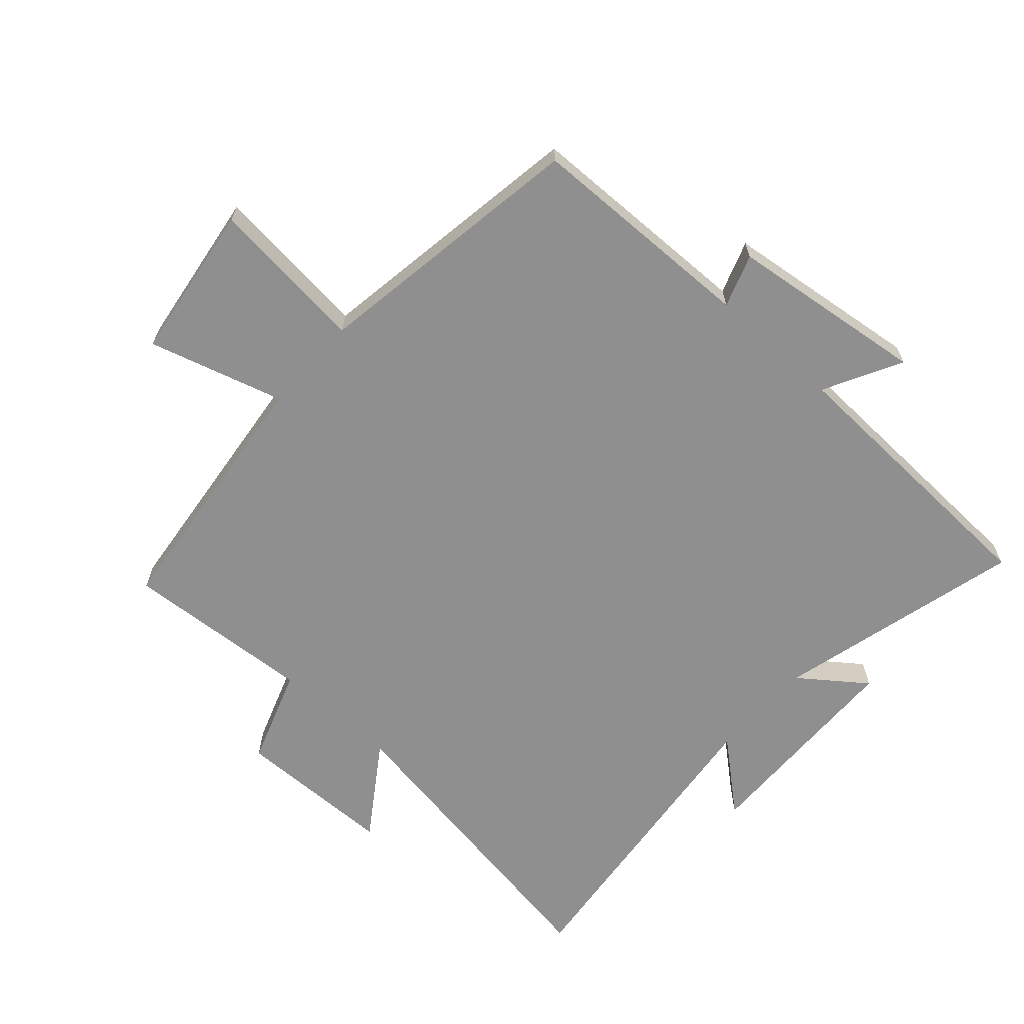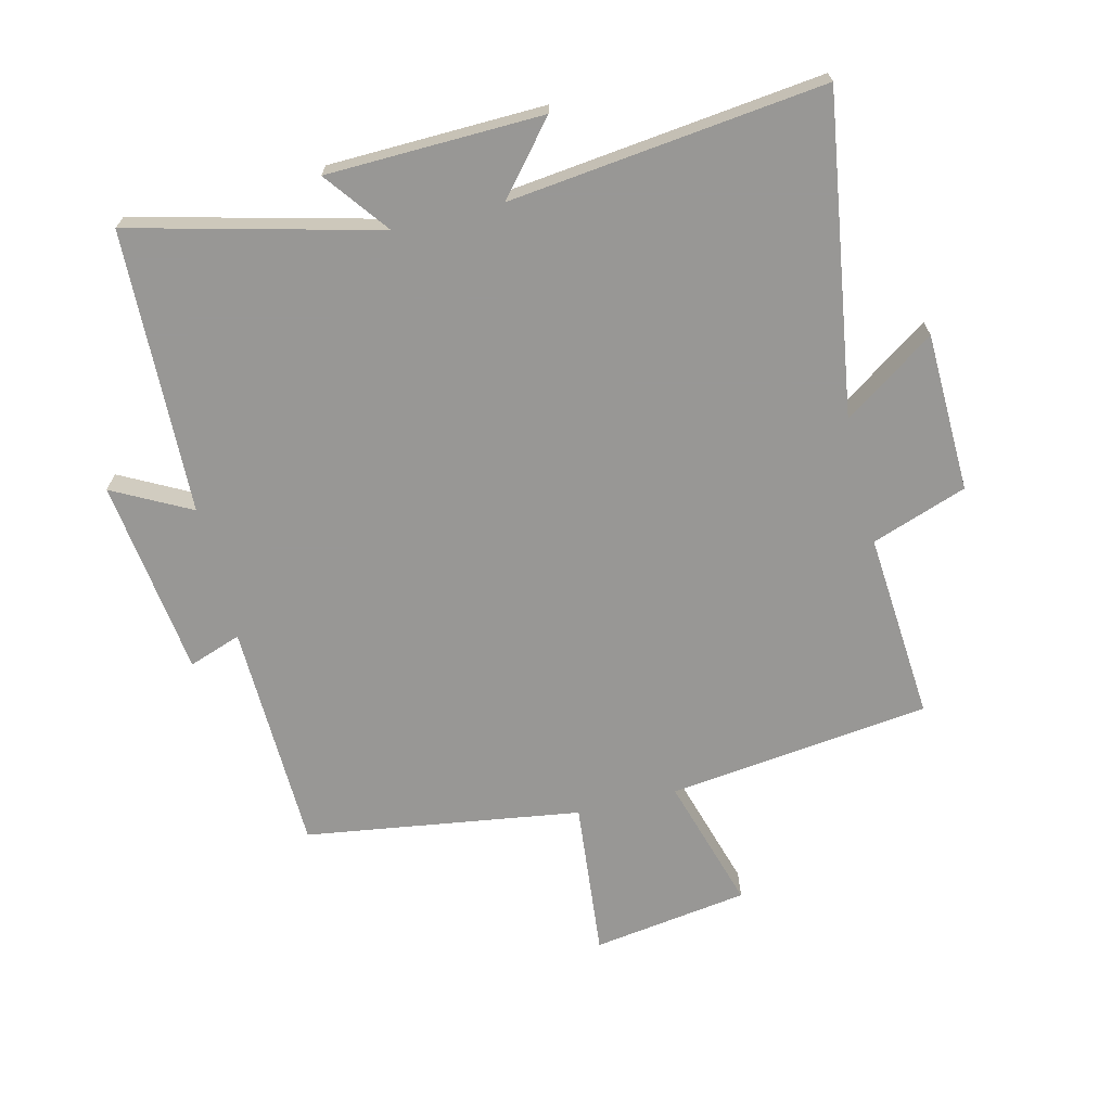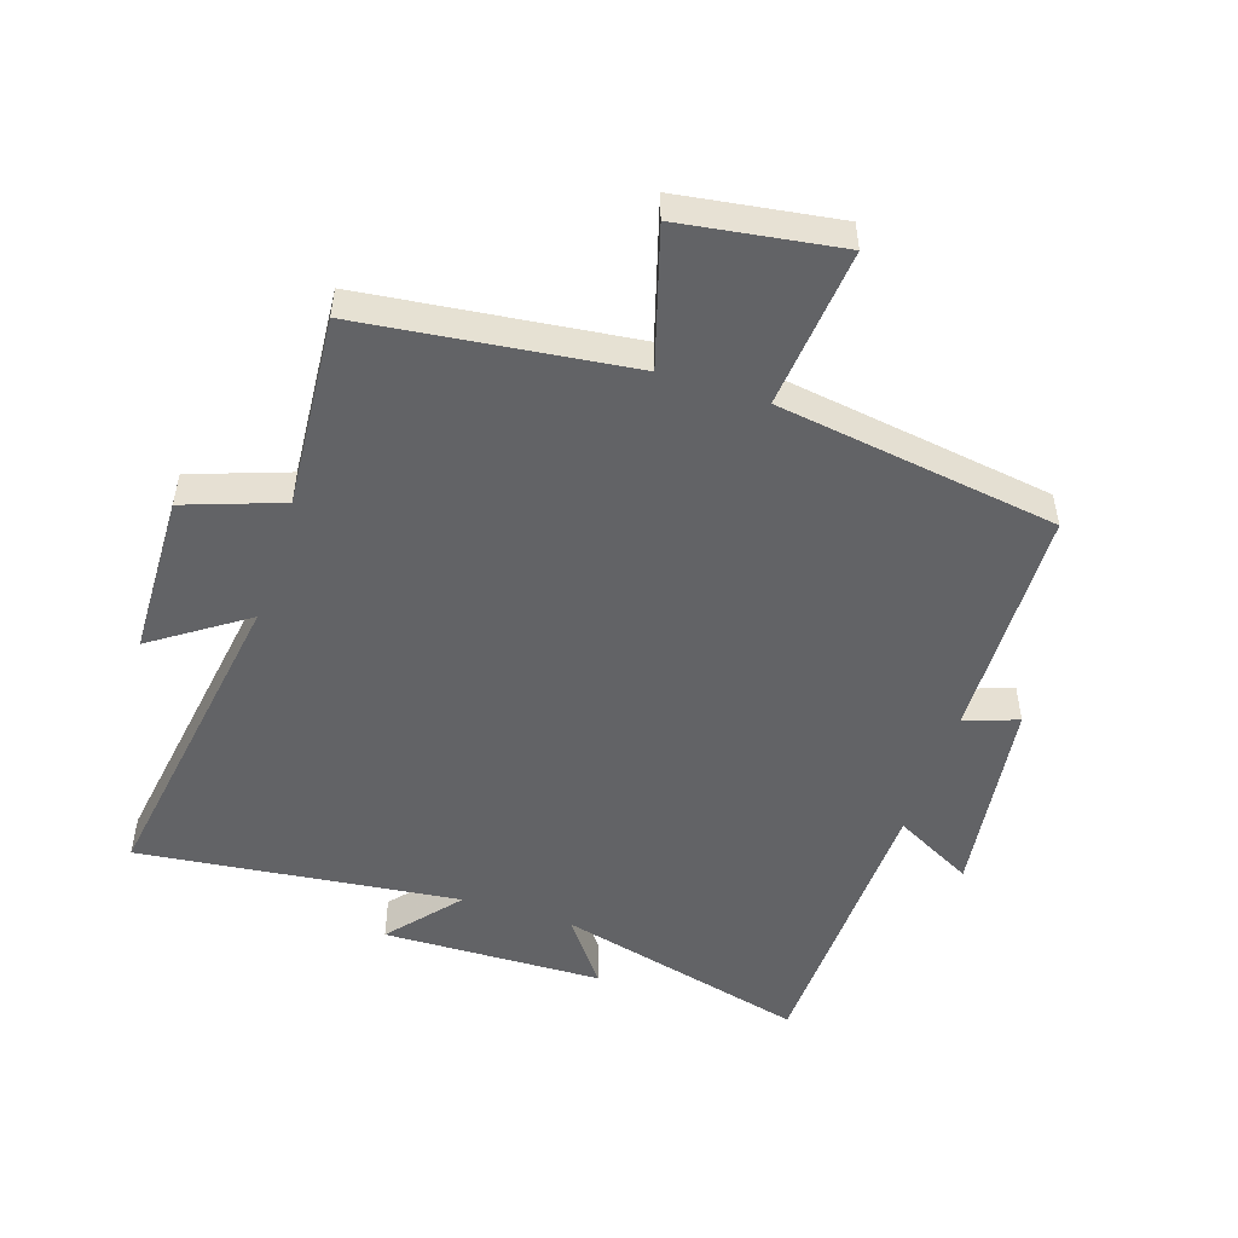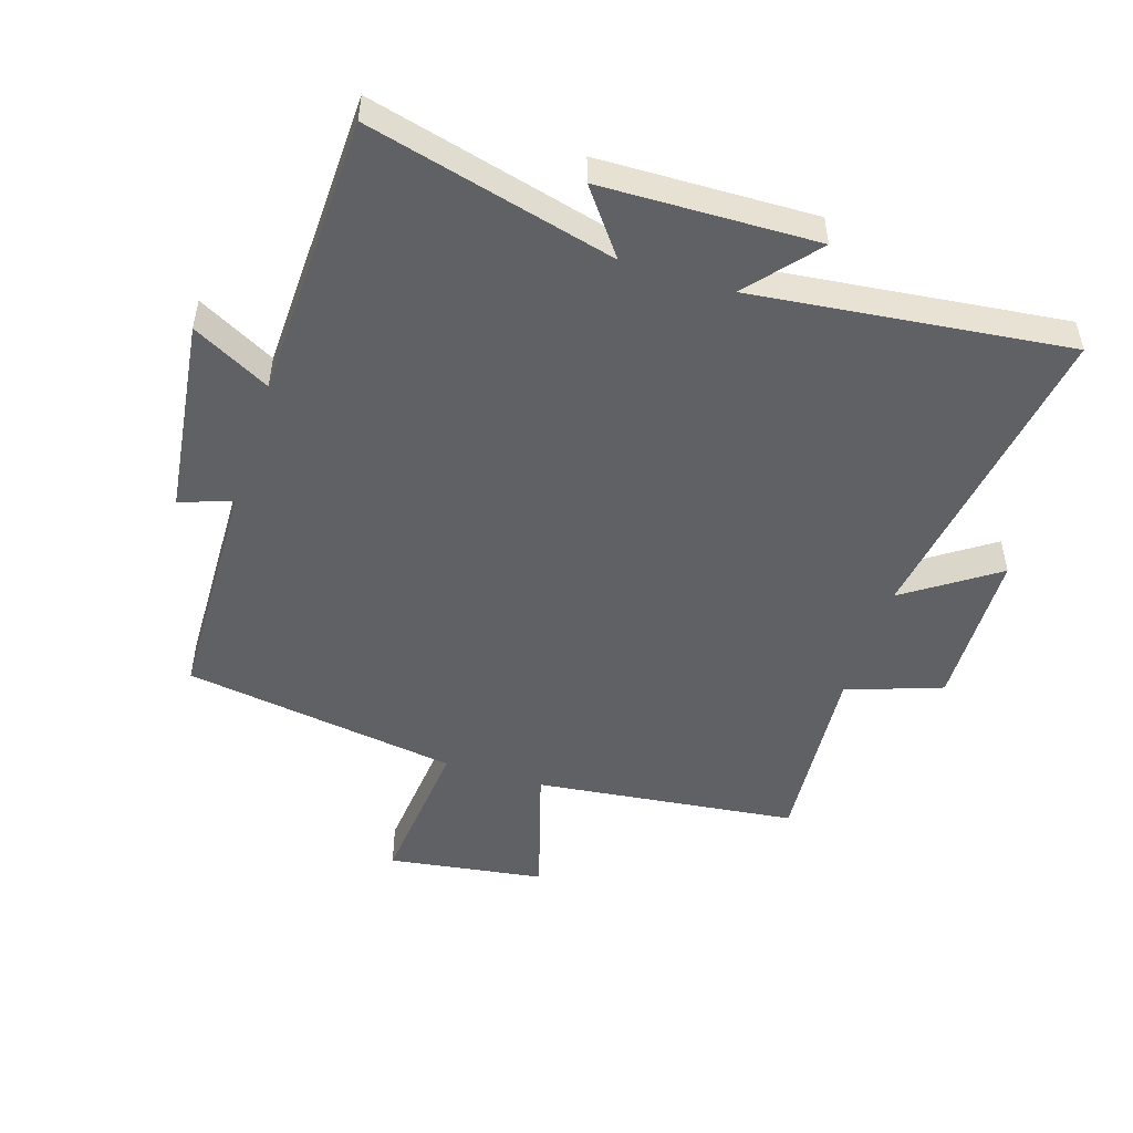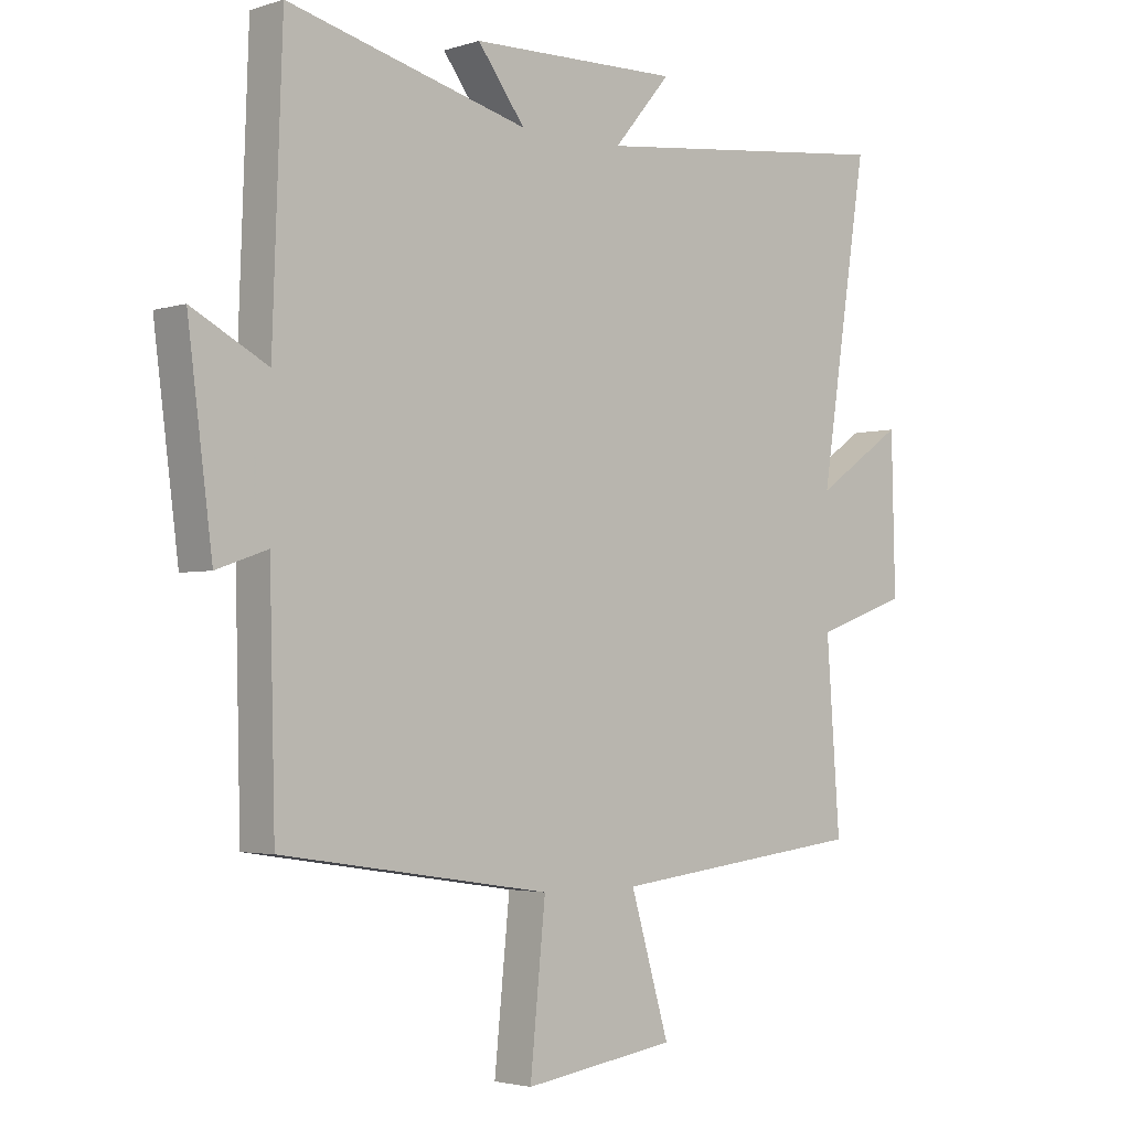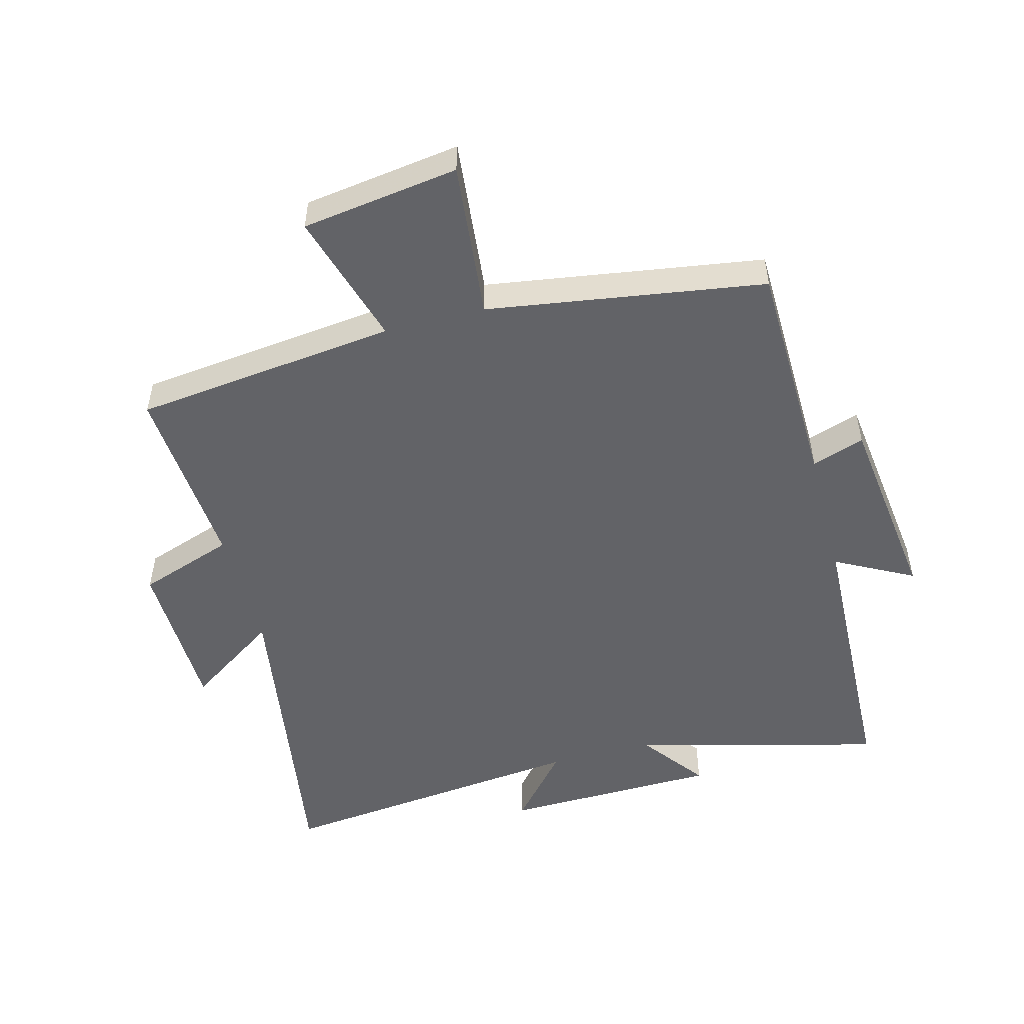
<metadata>
{"format":"obj","ext":"obj","renderer":"f3d","projection":"perspective","resolution":1024,"background":"white","views":[{"elev":-65.4,"azim":-132.0,"up":"+Y"},{"elev":-68.2,"azim":13.9,"up":"+Y"},{"elev":-50.9,"azim":162.0,"up":"+Y"},{"elev":-50.0,"azim":-17.6,"up":"+Y"},{"elev":-2.9,"azim":-42.8,"up":"+Z"},{"elev":-51.0,"azim":-165.3,"up":"+Y"}]}
</metadata>
<code>
v -0.484 0.07 0.6
v -0.093 0.07 0.5
v -0.17 0.07 0.602
v 0.172 0.07 0.61
v 0.079 0.07 0.5
v 0.578 0.07 0.557
v 0.5 0.07 0.054
v 0.645 0.07 0.153
v 0.651 0.07 -0.099
v 0.5 0.07 -0.152
v 0.522 0.07 -0.451
v 0.106 0.07 -0.5
v 0.169 0.07 -0.713
v -0.079 0.07 -0.749
v -0.054 0.07 -0.5
v -0.491 0.07 -0.434
v -0.5 0.07 -0.069
v -0.583 0.07 -0.098
v -0.623 0.07 0.214
v -0.5 0.07 0.149
v -0.484 0 0.6
v -0.093 0 0.5
v -0.17 0 0.602
v 0.172 0 0.61
v 0.079 0 0.5
v 0.578 0 0.557
v 0.5 0 0.054
v 0.645 0 0.153
v 0.651 0 -0.099
v 0.5 0 -0.152
v 0.522 0 -0.451
v 0.106 0 -0.5
v 0.169 0 -0.713
v -0.079 0 -0.749
v -0.054 0 -0.5
v -0.491 0 -0.434
v -0.5 0 -0.069
v -0.583 0 -0.098
v -0.623 0 0.214
v -0.5 0 0.149
f 17 18 19 20
f 20 1 2
f 17 20 2
f 16 17 2
f 15 16 2
f 12 13 14 15
f 12 15 2
f 11 12 2
f 10 11 2
f 7 8 9 10
f 7 10 2 3
f 5 6 7
f 5 7 3
f 3 4 5
f 40 39 38 37
f 22 21 40
f 22 40 37
f 22 37 36
f 22 36 35
f 35 34 33 32
f 22 35 32
f 22 32 31
f 22 31 30
f 30 29 28 27
f 23 22 30 27
f 27 26 25
f 23 27 25
f 25 24 23
f 1 21 22 2
f 2 22 23 3
f 3 23 24 4
f 4 24 25 5
f 5 25 26 6
f 6 26 27 7
f 7 27 28 8
f 8 28 29 9
f 9 29 30 10
f 10 30 31 11
f 11 31 32 12
f 12 32 33 13
f 13 33 34 14
f 14 34 35 15
f 15 35 36 16
f 16 36 37 17
f 17 37 38 18
f 18 38 39 19
f 19 39 40 20
f 20 40 21 1

</code>
